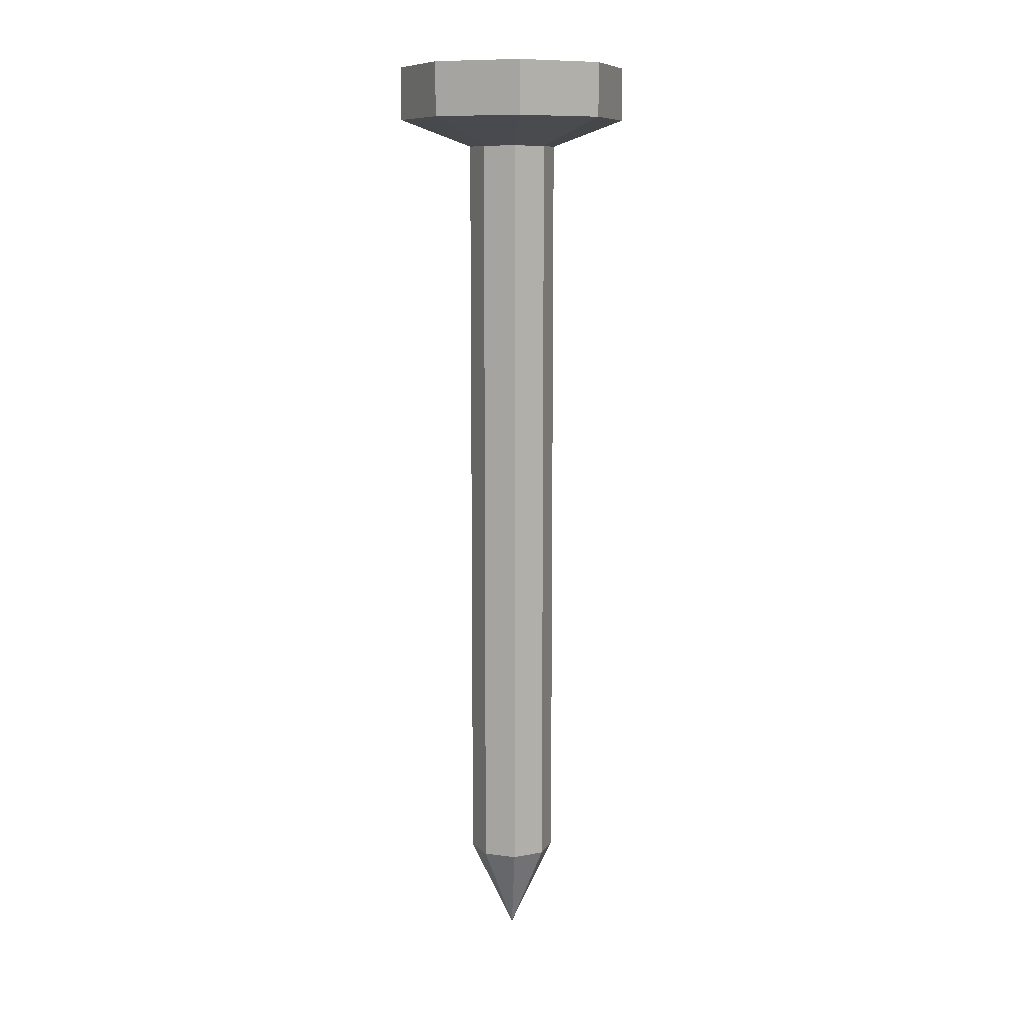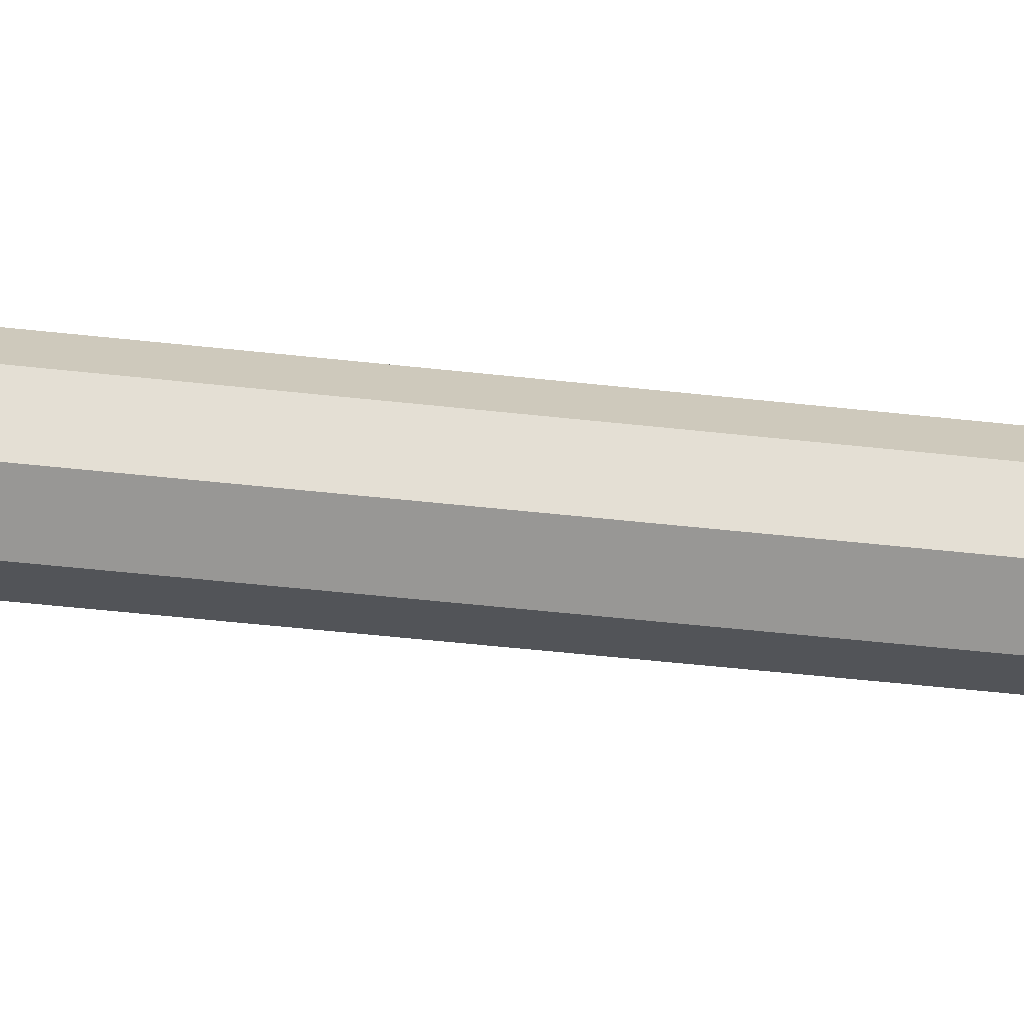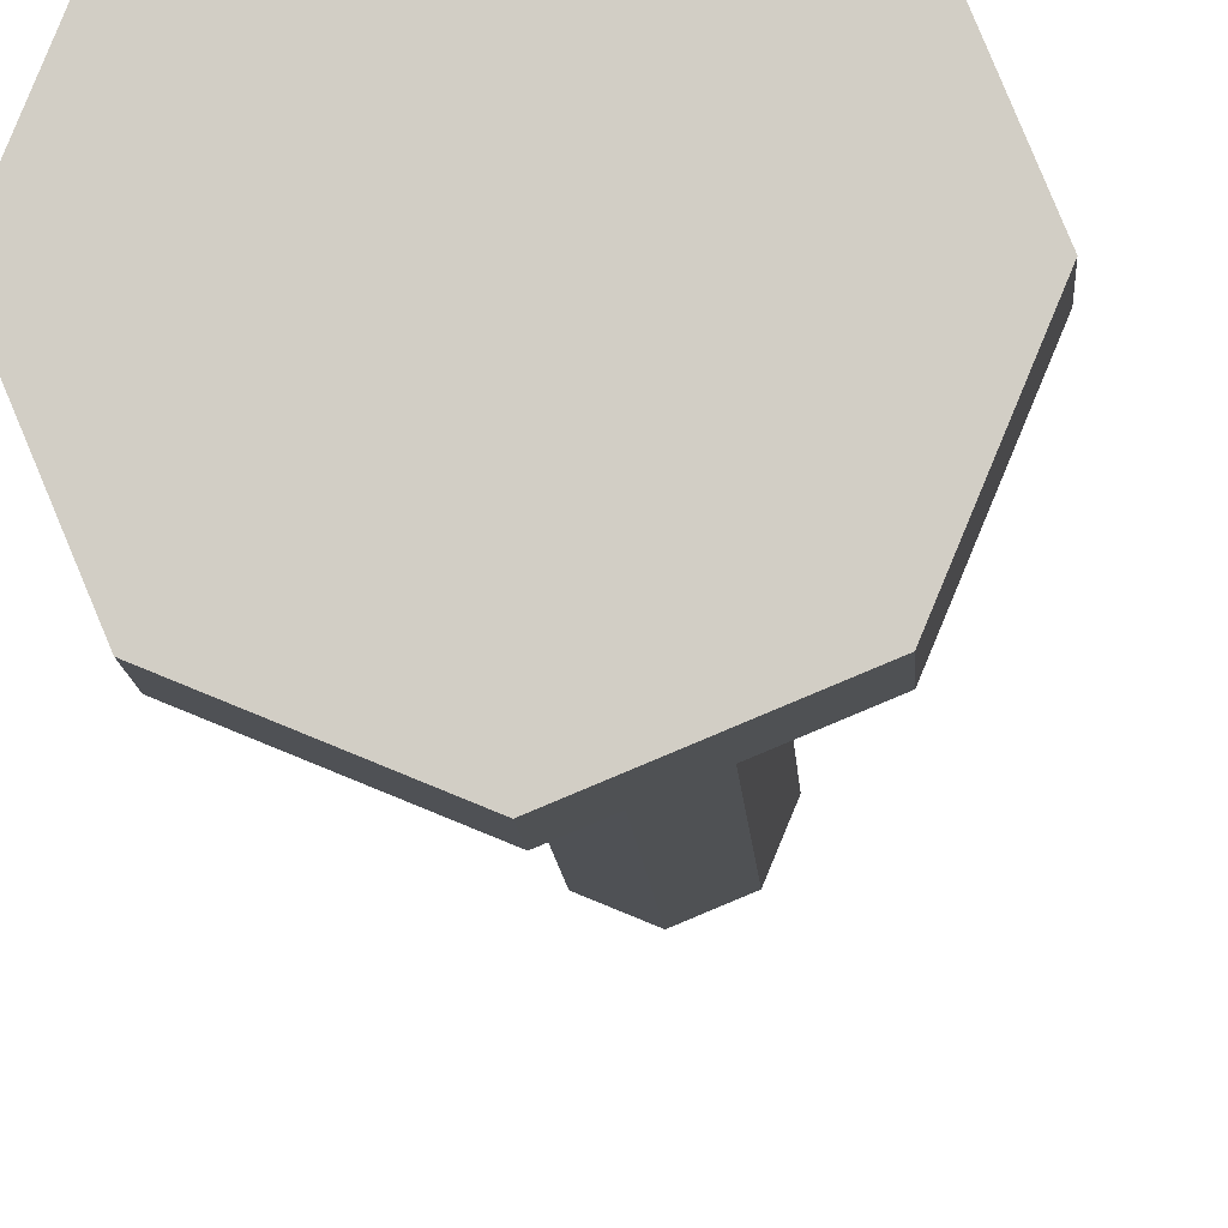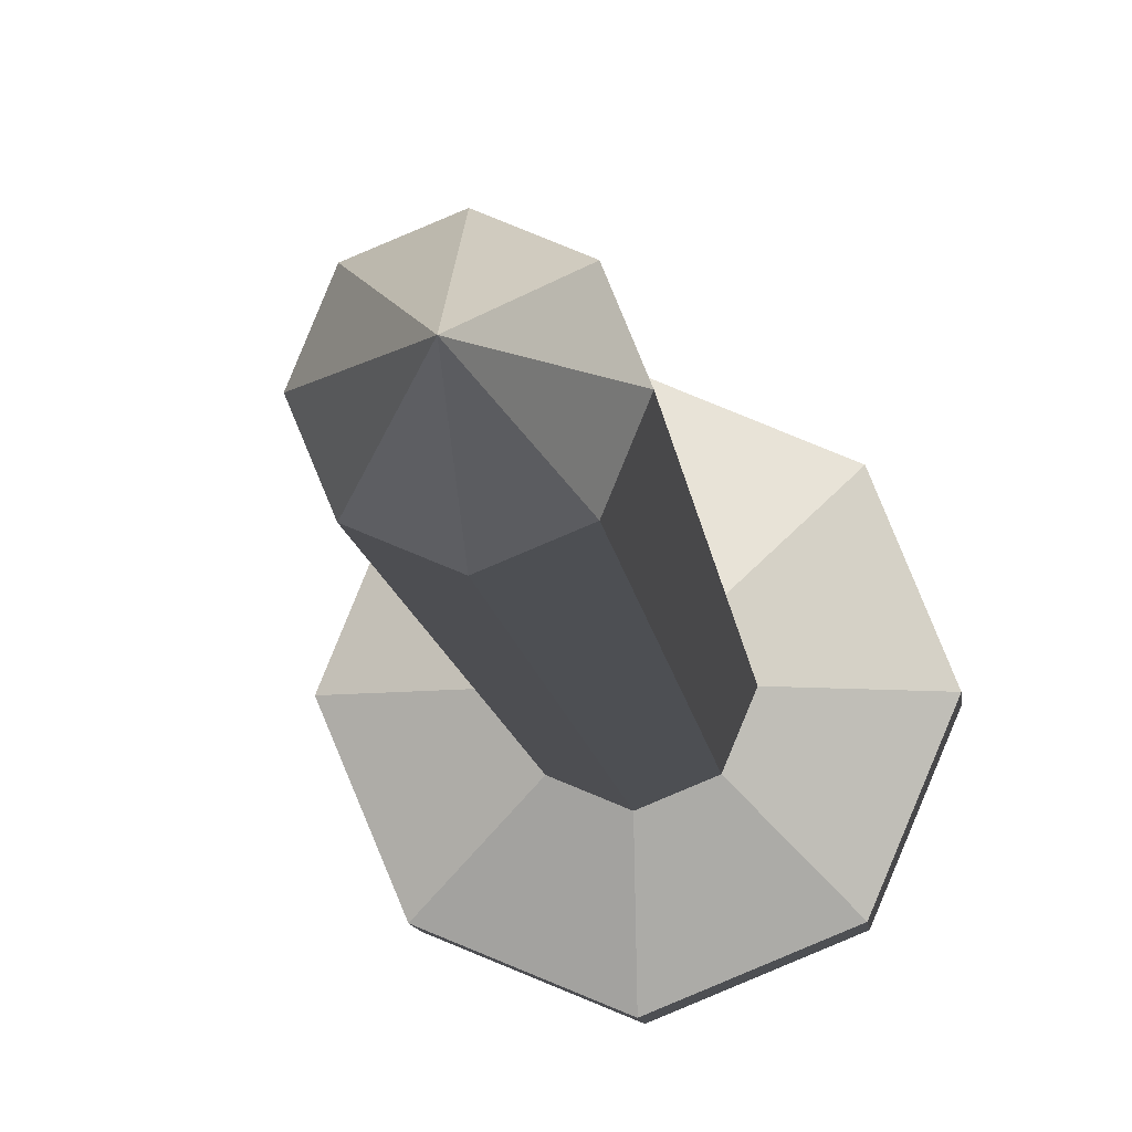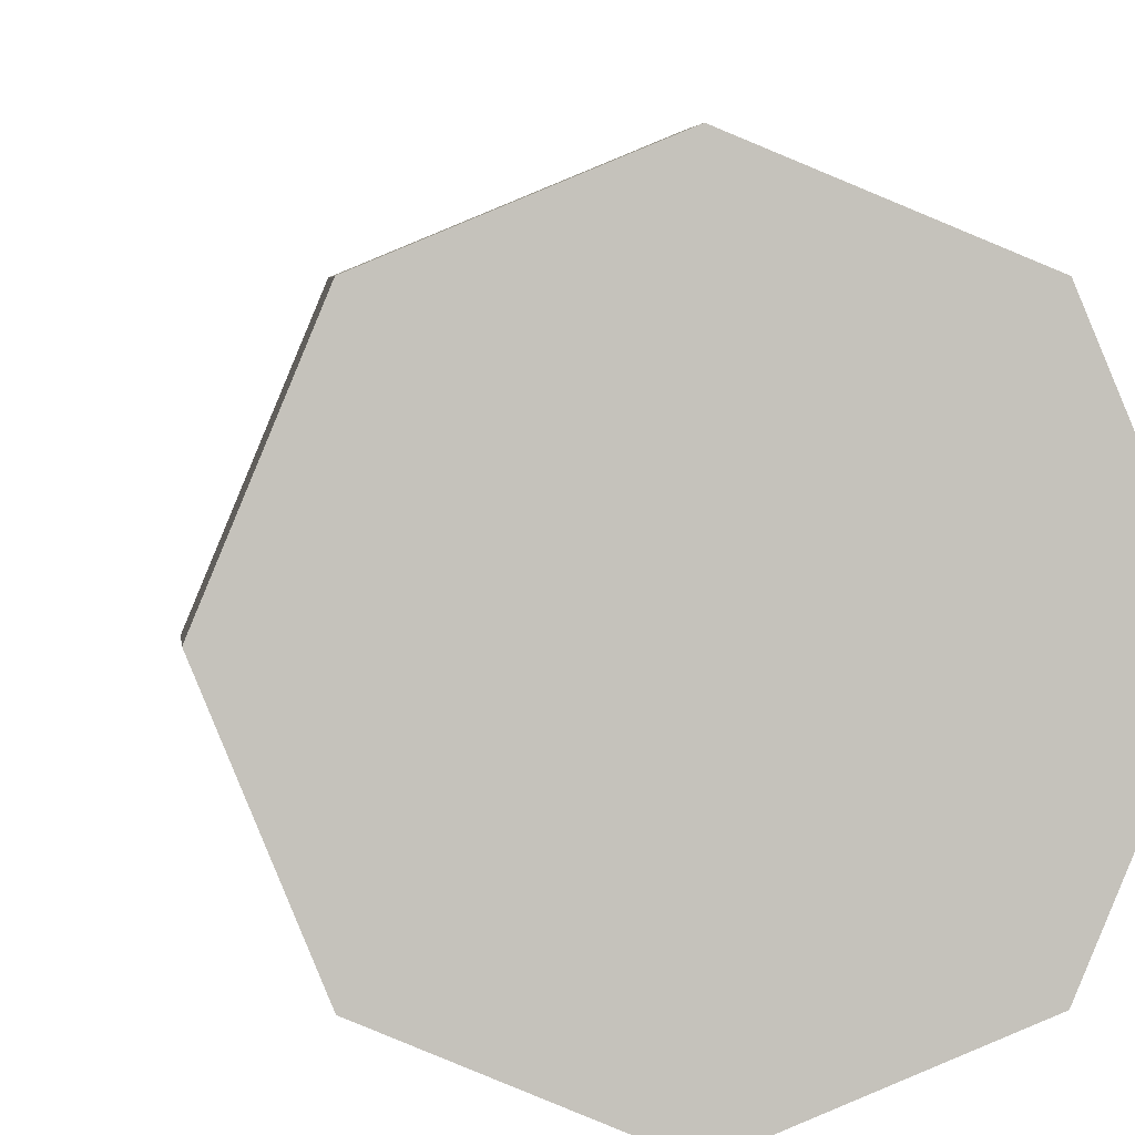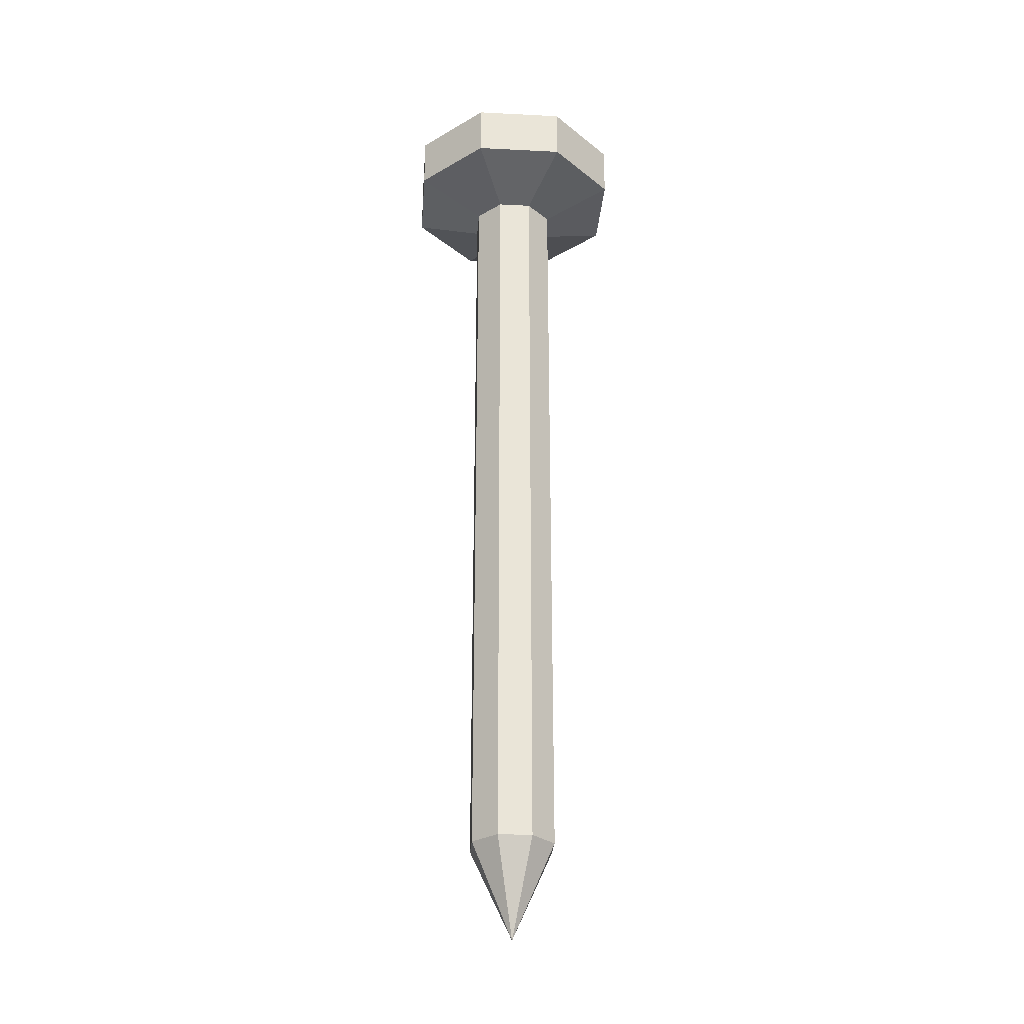
<metadata>
{"format":"obj","ext":"obj","renderer":"f3d","projection":"perspective","resolution":1024,"background":"white","views":[{"elev":9.8,"azim":-48.7,"up":"+Z"},{"elev":-45.6,"azim":-97.5,"up":"+Y"},{"elev":-8.9,"azim":2.5,"up":"+Y"},{"elev":-6.3,"azim":-176.5,"up":"+Y"},{"elev":2.1,"azim":-3.7,"up":"+Y"},{"elev":-28.9,"azim":-71.8,"up":"+Z"}]}
</metadata>
<code>
o Cylinder
v 0 -1 0.5382
v 0 -1 1
v -0.7071 -0.7071 0.5382
v -0.7071 -0.7071 1
v -1 0 0.5382
v -1 0 1
v -0.7071 0.7071 0.5382
v -0.7071 0.7071 1
v 0 1 0.5382
v 0 1 1
v 0.7071 0.7071 0.5382
v 0.7071 0.7071 1
v 1 -0 0.5382
v 1 -0 1
v 0.7071 -0.7071 0.5382
v 0.7071 -0.7071 1
v 0 -0.3799 0.3038
v -0.2687 -0.2687 0.3038
v -0.3799 0 0.3038
v -0.2687 0.2687 0.3038
v 0 0.3799 0.3038
v 0.2687 0.2687 0.3038
v 0.3799 -0 0.3038
v 0.2687 -0.2687 0.3038
v -0 -0.3799 -6.331
v -0.2687 -0.2687 -6.331
v -0.3799 0 -6.331
v -0.2687 0.2687 -6.331
v -0 0.3799 -6.331
v 0.2687 0.2687 -6.331
v 0.3799 -0 -6.331
v 0.2687 -0.2687 -6.331
v 0 -0 -7.128
f 1 2 4 3
f 3 4 6 5
f 5 6 8 7
f 7 8 10 9
f 9 10 12 11
f 11 12 14 13
f 4 2 16 14 12 10 8 6
f 13 14 16 15
f 15 16 2 1
f 7 9 21 20
f 18 19 27 26
f 13 15 24 23
f 3 5 19 18
f 9 11 22 21
f 15 1 17 24
f 1 3 18 17
f 5 7 20 19
f 11 13 23 22
f 32 25 33
f 23 24 32 31
f 21 22 30 29
f 19 20 28 27
f 17 18 26 25
f 24 17 25 32
f 22 23 31 30
f 20 21 29 28
f 30 31 33
f 28 29 33
f 26 27 33
f 31 32 33
f 29 30 33
f 27 28 33
f 25 26 33

</code>
